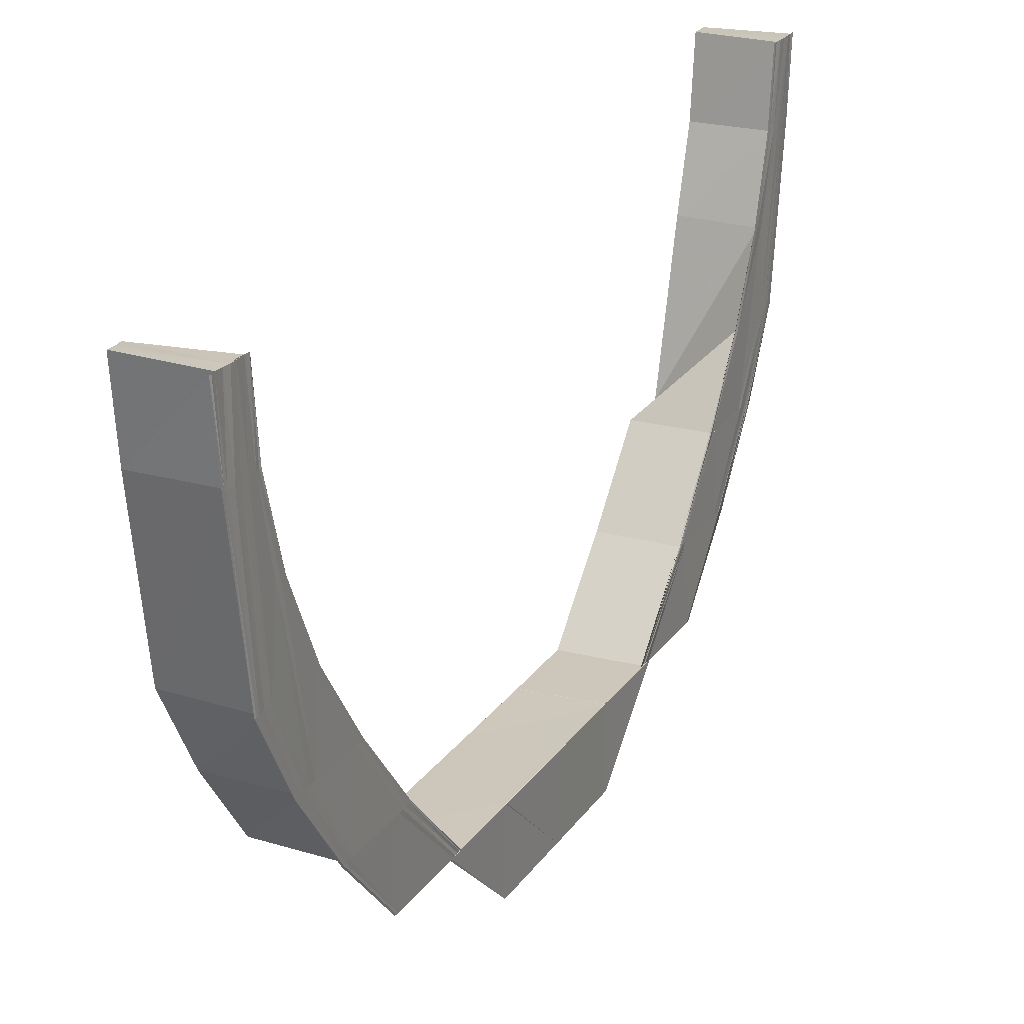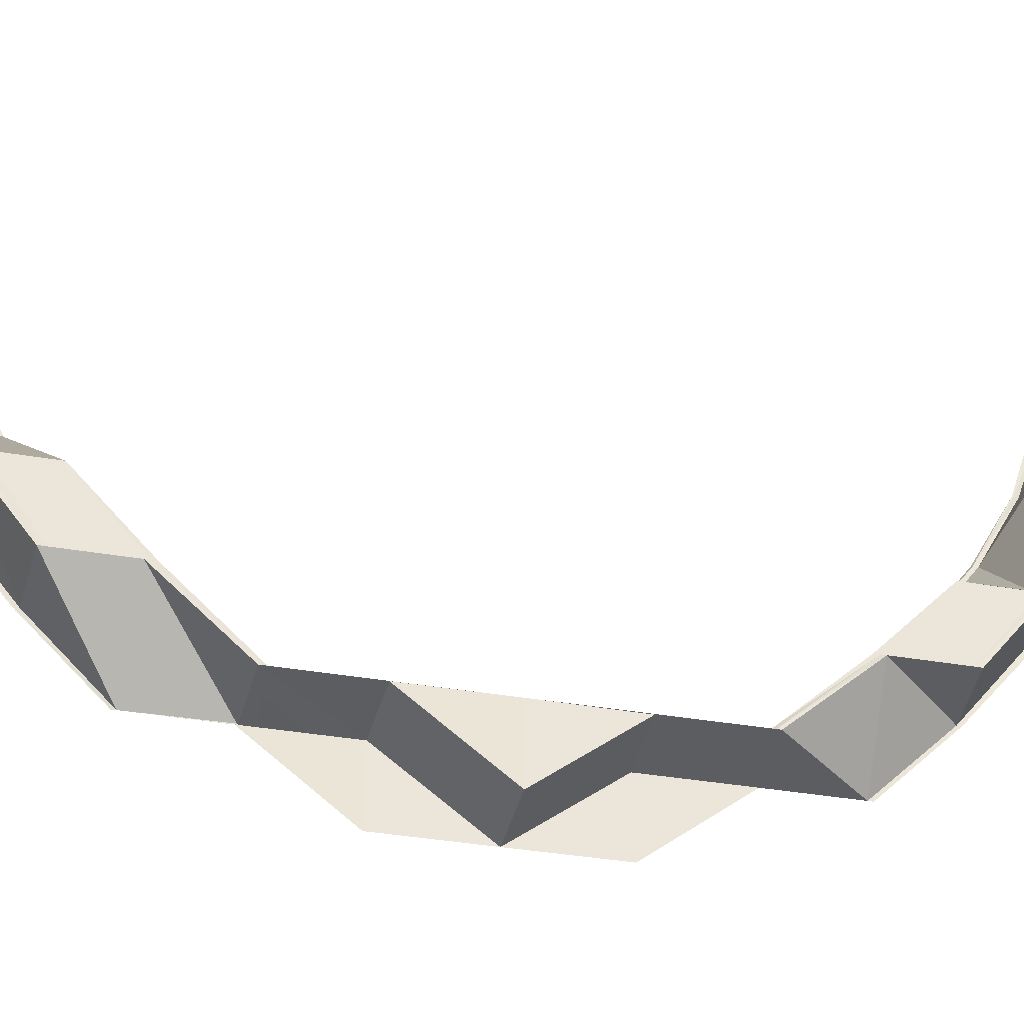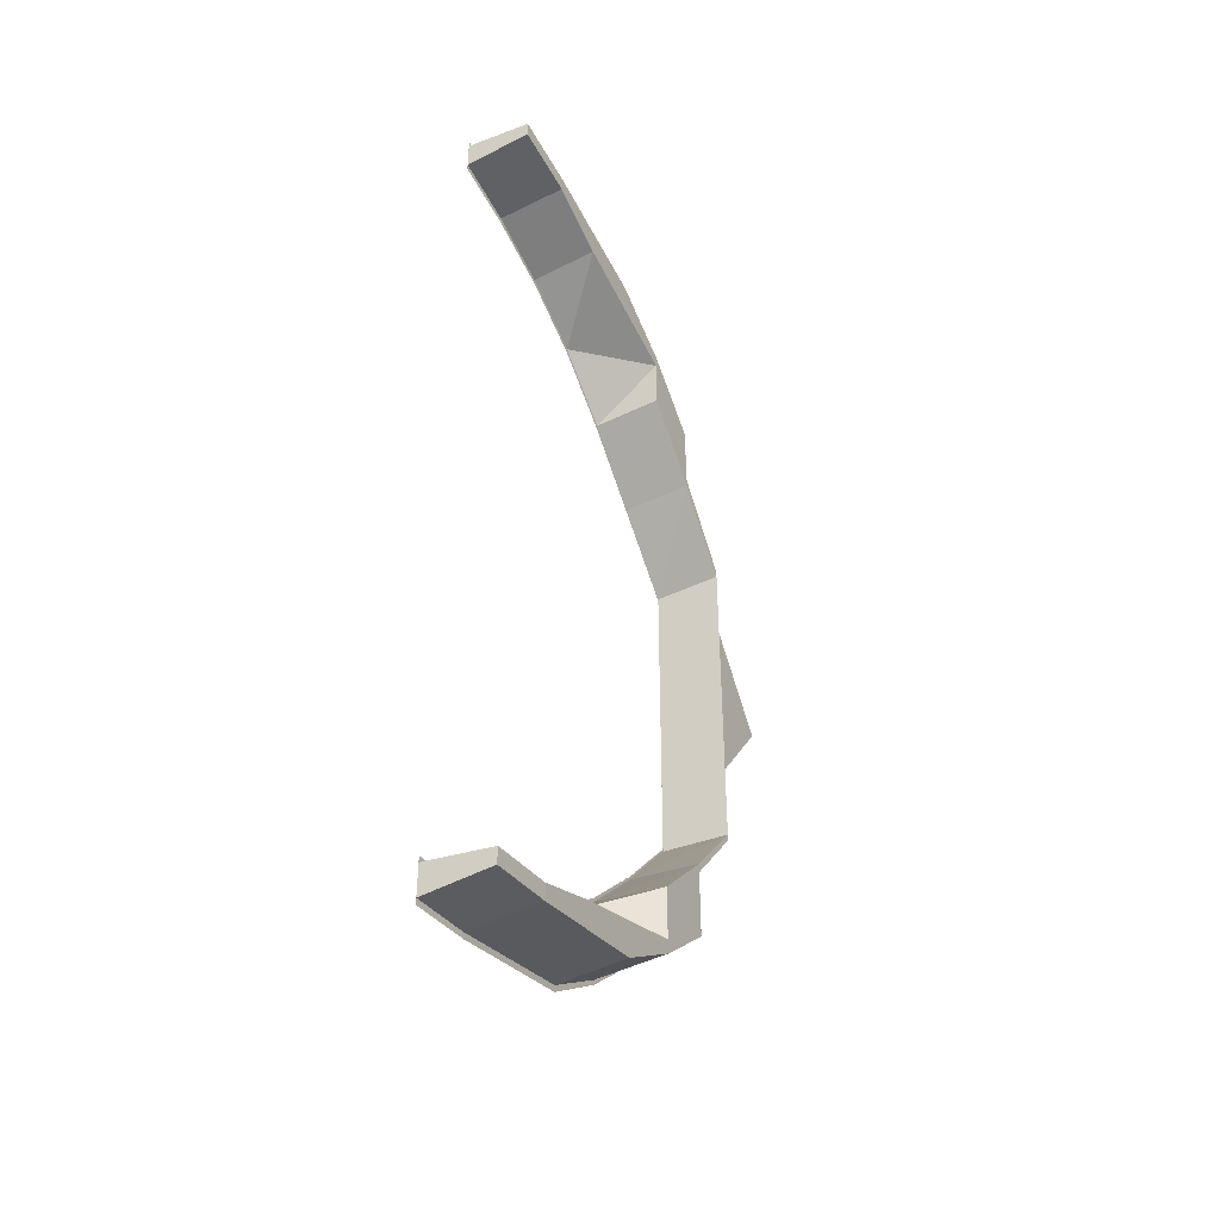
<metadata>
{"format":"obj","ext":"obj","renderer":"f3d","projection":"perspective","resolution":1024,"background":"white","views":[{"elev":21.2,"azim":24.1,"up":"+Y"},{"elev":-37.6,"azim":-102.5,"up":"+Y"},{"elev":-40.5,"azim":-152.2,"up":"+Z"}]}
</metadata>
<code>
o 26964
v 2250 1883 24.11
v 2250 1883 24.11
v 2250 1883 24.11
v 2250 1883 24.11
v 2250 1883 24.11
v 2250 1883 24.11
v 2250 1883 24.11
v 2250 1883 24.11
v 2250 1883 24.12
v 2250 1883 24.11
v 2250 1883 24.11
v 2250 1883 24.11
v 2250 1883 24.11
v 2250 1883 24.11
v 2250 1883 24.12
v 2250 1883 24.11
v 2250 1883 24.12
v 2250 1883 24.12
v 2250 1883 24.12
v 2250 1883 24.12
v 2250 1883 24.11
v 2250 1883 24.12
v 2250 1883 24.12
v 2250 1883 24.12
v 2250 1883 24.13
v 2250 1883 24.12
v 2250 1883 24.12
v 2250 1883 24.12
v 2250 1883 24.12
v 2250 1883 24.13
v 2250 1883 24.13
v 2250 1883 24.12
v 2250 1883 24.14
v 2250 1883 24.13
v 2250 1883 24.13
v 2250 1883 24.13
v 2250 1883 24.13
v 2250 1883 24.14
v 2250 1883 24.14
v 2250 1883 24.13
v 2250 1883 24.14
v 2250 1883 24.14
v 2250 1883 24.15
v 2250 1883 24.15
v 2250 1883 24.14
v 2250 1883 24.15
v 2250 1883 24.16
v 2250 1883 24.16
v 2250 1883 24.15
v 2250 1883 24.14
v 2250 1883 24.15
v 2250 1883 24.15
v 2250 1883 24.14
v 2250 1883 24.15
v 2250 1883 24.14
v 2250 1883 24.13
v 2250 1883 24.14
v 2250 1883 24.15
v 2250 1883 24.14
v 2250 1883 24.14
v 2250 1883 24.14
v 2250 1883 24.13
v 2250 1883 24.13
v 2250 1883 24.13
v 2250 1883 24.13
v 2250 1883 24.13
v 2250 1883 24.12
v 2250 1883 24.13
v 2250 1883 24.13
v 2250 1883 24.13
v 2250 1883 24.12
v 2250 1883 24.12
v 2250 1883 24.12
v 2250 1883 24.12
v 2250 1883 24.12
v 2250 1883 24.12
v 2250 1883 24.12
v 2250 1883 24.13
v 2250 1883 24.12
v 2250 1883 24.12
v 2250 1883 24.13
v 2250 1883 24.13
v 2250 1883 24.12
v 2250 1883 24.11
v 2250 1883 24.11
v 2250 1883 24.11
v 2250 1883 24.12
v 2250 1883 24.11
v 2250 1883 24.12
v 2250 1883 24.13
v 2250 1883 24.14
v 2250 1883 24.14
v 2250 1883 24.15
v 2250 1883 24.13
v 2250 1883 24.13
v 2250 1883 24.12
v 2250 1883 24.12
v 2250 1883 24.11
v 2250 1883 24.11
v 2250 1883 24.12
v 2250 1883 24.12
v 2250 1883 24.12
v 2250 1883 24.12
v 2250 1883 24.12
v 2250 1883 24.11
v 2250 1883 24.11
v 2250 1883 24.11
v 2250 1883 24.12
v 2250 1883 24.12
v 2250 1883 24.11
v 2250 1883 24.11
v 2250 1883 24.11
v 2250 1883 24.11
v 2250 1883 24.11
v 2250 1883 24.11
v 2250 1883 24.11
v 2250 1883 24.11
v 2250 1883 24.12
v 2250 1883 24.13
v 2250 1883 24.12
v 2250 1883 24.12
v 2250 1883 24.12
v 2250 1883 24.12
v 2250 1883 24.12
v 2250 1883 24.12
v 2250 1883 24.11
v 2250 1883 24.11
v 2250 1883 24.12
v 2250 1883 24.12
v 2250 1883 24.12
v 2250 1883 24.11
v 2250 1883 24.11
v 2250 1883 24.11
v 2250 1883 24.11
v 2250 1883 24.12
v 2250 1883 24.12
v 2250 1883 24.12
v 2250 1883 24.12
v 2250 1883 24.12
v 2250 1883 24.12
v 2250 1883 24.12
v 2250 1883 24.12
v 2250 1883 24.12
v 2250 1883 24.12
v 2250 1883 24.12
v 2250 1883 24.12
v 2250 1883 24.12
v 2250 1883 24.13
v 2250 1883 24.12
v 2250 1883 24.12
v 2250 1883 24.12
v 2250 1883 24.13
v 2250 1883 24.13
v 2250 1883 24.12
v 2250 1883 24.13
v 2250 1883 24.13
v 2250 1883 24.13
v 2250 1883 24.13
v 2250 1883 24.13
v 2250 1883 24.13
v 2250 1883 24.13
v 2250 1883 24.14
v 2250 1883 24.13
v 2250 1883 24.13
v 2250 1883 24.13
v 2250 1883 24.14
v 2250 1883 24.15
v 2250 1883 24.14
v 2250 1883 24.14
v 2250 1883 24.14
v 2250 1883 24.13
v 2250 1883 24.13
v 2250 1883 24.13
v 2250 1883 24.15
v 2250 1883 24.14
v 2250 1883 24.15
v 2250 1883 24.15
v 2250 1883 24.14
v 2250 1883 24.14
v 2250 1883 24.14
v 2250 1883 24.13
v 2250 1883 24.15
v 2250 1883 24.14
v 2250 1883 24.14
v 2250 1883 24.15
v 2250 1883 24.15
v 2250 1883 24.16
v 2250 1883 24.16
v 2250 1883 24.18
v 2250 1883 24.18
v 2250 1883 24.18
v 2250 1883 24.19
v 2250 1883 24.16
v 2250 1883 24.16
v 2250 1883 24.18
v 2250 1883 24.19
v 2250 1883 24.18
v 2250 1883 24.19
v 2250 1883 24.19
v 2250 1883 24.2
v 2250 1883 24.2
v 2250 1883 24.2
v 2250 1883 24.21
v 2250 1883 24.22
v 2250 1883 24.21
v 2250 1883 24.16
v 2250 1883 24.16
v 2250 1883 24.16
v 2250 1883 24.15
v 2250 1883 24.16
v 2250 1883 24.15
v 2250 1883 24.15
v 2250 1883 24.2
v 2250 1883 24.21
v 2250 1883 24.21
v 2250 1883 24.2
v 2250 1883 24.21
v 2250 1883 24.22
v 2250 1883 24.22
v 2250 1883 24.2
v 2250 1883 24.21
v 2250 1883 24.22
v 2250 1883 24.23
v 2250 1883 24.22
v 2250 1883 24.22
v 2250 1883 24.21
v 2250 1883 24.22
v 2250 1883 24.2
v 2250 1883 24.23
v 2250 1883 24.19
v 2250 1883 24.2
v 2250 1883 24.19
v 2250 1883 24.19
v 2250 1883 24.19
v 2250 1883 24.2
v 2250 1883 24.19
v 2250 1883 24.18
v 2250 1883 24.2
v 2250 1883 24.19
v 2250 1883 24.2
v 2250 1883 24.19
v 2250 1883 24.19
v 2250 1883 24.2
v 2250 1883 24.19
v 2250 1883 24.19
v 2250 1883 24.2
v 2250 1883 24.19
v 2250 1883 24.2
v 2250 1883 24.21
v 2250 1883 24.21
v 2250 1883 24.2
v 2250 1883 24.21
v 2250 1883 24.2
v 2250 1883 24.21
v 2250 1883 24.2
v 2250 1883 24.2
v 2250 1883 24.21
v 2250 1883 24.22
v 2250 1883 24.22
v 2250 1883 24.22
v 2250 1883 24.21
v 2250 1883 24.21
v 2250 1883 24.21
v 2250 1883 24.21
v 2250 1883 24.2
v 2250 1883 24.2
v 2250 1883 24.2
v 2250 1883 24.21
v 2250 1883 24.21
v 2250 1883 24.2
v 2250 1883 24.22
v 2250 1883 24.21
v 2250 1883 24.21
v 2250 1883 24.21
v 2250 1883 24.22
v 2250 1883 24.22
v 2250 1883 24.21
v 2250 1883 24.22
v 2250 1883 24.22
v 2250 1883 24.22
v 2250 1883 24.23
v 2250 1883 24.22
v 2250 1883 24.22
v 2250 1883 24.22
v 2250 1883 24.22
v 2250 1883 24.23
v 2250 1883 24.22
v 2250 1883 24.23
v 2250 1883 24.23
v 2250 1883 24.23
v 2250 1883 24.23
v 2250 1883 24.23
v 2250 1883 24.22
v 2250 1883 24.23
v 2250 1883 24.23
v 2250 1883 24.23
v 2250 1883 24.23
v 2250 1883 24.22
v 2250 1883 24.23
v 2250 1883 24.23
v 2250 1883 24.23
v 2250 1883 24.24
v 2250 1883 24.23
v 2250 1883 24.24
v 2250 1883 24.23
v 2250 1883 24.24
v 2250 1883 24.23
v 2250 1883 24.23
v 2250 1883 24.23
v 2250 1883 24.23
v 2250 1883 24.23
v 2250 1883 24.23
v 2250 1883 24.24
v 2250 1883 24.23
v 2250 1883 24.23
v 2250 1883 24.23
v 2250 1883 24.23
v 2250 1883 24.24
v 2250 1883 24.23
v 2250 1883 24.24
v 2250 1883 24.24
v 2250 1883 24.24
v 2250 1883 24.24
v 2250 1883 24.23
v 2250 1883 24.24
v 2250 1883 24.24
v 2250 1883 24.23
v 2250 1883 24.24
v 2250 1883 24.23
v 2250 1883 24.23
v 2250 1883 24.23
v 2250 1883 24.23
v 2250 1883 24.23
v 2250 1883 24.24
v 2250 1883 24.23
v 2250 1883 24.23
v 2250 1883 24.23
v 2250 1883 24.23
v 2250 1883 24.23
v 2250 1883 24.23
v 2250 1883 24.23
v 2250 1883 24.23
v 2250 1883 24.24
v 2250 1883 24.24
v 2250 1883 24.24
v 2250 1883 24.23
v 2250 1883 24.24
v 2250 1883 24.24
v 2250 1883 24.24
v 2250 1883 24.24
v 2250 1883 24.24
v 2250 1883 24.24
v 2250 1883 24.24
v 2250 1883 24.23
v 2250 1883 24.24
v 2250 1883 24.23
v 2250 1883 24.23
v 2250 1883 24.22
v 2250 1883 24.24
v 2250 1883 24.24
v 2250 1883 24.24
v 2250 1883 24.24
v 2250 1883 24.24
v 2250 1883 24.24
v 2250 1883 24.24
v 2250 1883 24.24
v 2250 1883 24.24
v 2250 1883 24.24
v 2250 1883 24.24
v 2250 1883 24.24
v 2250 1883 24.24
v 2250 1883 24.24
v 2250 1883 24.24
v 2250 1883 24.23
v 2250 1883 24.23
v 2250 1883 24.23
v 2250 1883 24.23
v 2250 1883 24.24
v 2250 1883 24.24
v 2250 1883 24.23
v 2250 1883 24.23
v 2250 1883 24.22
v 2250 1883 24.22
v 2250 1883 24.22
v 2250 1883 24.23
v 2250 1883 24.23
v 2250 1883 24.22
v 2250 1883 24.23
v 2250 1883 24.22
v 2250 1883 24.23
v 2250 1883 24.23
v 2250 1883 24.23
v 2250 1883 24.23
v 2250 1883 24.23
v 2250 1883 24.22
v 2250 1883 24.21
v 2250 1883 24.23
v 2250 1883 24.23
v 2250 1883 24.23
v 2250 1883 24.23
v 2250 1883 24.23
v 2250 1883 24.22
v 2250 1883 24.22
v 2250 1883 24.22
v 2250 1883 24.23
v 2250 1883 24.22
v 2250 1883 24.23
v 2250 1883 24.22
v 2250 1883 24.22
v 2250 1883 24.22
v 2250 1883 24.11
v 2250 1883 24.11
v 2250 1883 24.11
v 2250 1883 24.11
v 2250 1883 24.11
v 2250 1883 24.11
v 2250 1883 24.11
v 2250 1883 24.11
v 2250 1883 24.11
v 2250 1883 24.11
v 2250 1883 24.11
v 2250 1883 24.11
v 2250 1883 24.12
v 2250 1883 24.11
v 2250 1883 24.12
v 2250 1883 24.11
v 2250 1883 24.12
v 2250 1883 24.12
v 2250 1883 24.12
v 2250 1883 24.12
v 2250 1883 24.12
v 2250 1883 24.12
v 2250 1883 24.13
v 2250 1883 24.12
v 2250 1883 24.12
v 2250 1883 24.12
v 2250 1883 24.12
v 2250 1883 24.12
v 2250 1883 24.12
v 2250 1883 24.12
v 2250 1883 24.12
v 2250 1883 24.12
v 2250 1883 24.12
v 2250 1883 24.12
v 2250 1883 24.12
v 2250 1883 24.12
v 2250 1883 24.12
v 2250 1883 24.12
v 2250 1883 24.12
v 2250 1883 24.12
v 2250 1883 24.12
v 2250 1883 24.13
v 2250 1883 24.13
v 2250 1883 24.13
v 2250 1883 24.13
v 2250 1883 24.12
v 2250 1883 24.12
v 2250 1883 24.12
v 2250 1883 24.12
v 2250 1883 24.13
v 2250 1883 24.13
v 2250 1883 24.14
v 2250 1883 24.13
v 2250 1883 24.13
v 2250 1883 24.14
v 2250 1883 24.15
v 2250 1883 24.13
v 2250 1883 24.13
v 2250 1883 24.13
v 2250 1883 24.13
v 2250 1883 24.13
v 2250 1883 24.14
v 2250 1883 24.13
v 2250 1883 24.15
v 2250 1883 24.15
v 2250 1883 24.16
v 2250 1883 24.18
v 2250 1883 24.16
v 2250 1883 24.16
v 2250 1883 24.16
v 2250 1883 24.18
v 2250 1883 24.18
v 2250 1883 24.16
v 2250 1883 24.19
v 2250 1883 24.19
v 2250 1883 24.19
v 2250 1883 24.19
v 2250 1883 24.16
v 2250 1883 24.19
v 2250 1883 24.18
v 2250 1883 24.16
v 2250 1883 24.21
v 2250 1883 24.2
v 2250 1883 24.22
v 2250 1883 24.22
v 2250 1883 24.21
v 2250 1883 24.21
v 2250 1883 24.22
v 2250 1883 24.21
v 2250 1883 24.21
v 2250 1883 24.2
v 2250 1883 24.21
v 2250 1883 24.21
v 2250 1883 24.21
v 2250 1883 24.2
v 2250 1883 24.2
v 2250 1883 24.2
v 2250 1883 24.21
v 2250 1883 24.22
v 2250 1883 24.21
v 2250 1883 24.21
v 2250 1883 24.22
v 2250 1883 24.21
v 2250 1883 24.22
v 2250 1883 24.23
v 2250 1883 24.23
v 2250 1883 24.23
v 2250 1883 24.22
v 2250 1883 24.22
v 2250 1883 24.22
v 2250 1883 24.22
v 2250 1883 24.23
v 2250 1883 24.23
v 2250 1883 24.23
v 2250 1883 24.24
v 2250 1883 24.24
v 2250 1883 24.24
v 2250 1883 24.24
v 2250 1883 24.24
v 2250 1883 24.24
v 2250 1883 24.24
v 2250 1883 24.24
v 2250 1883 24.24
v 2250 1883 24.24
v 2250 1883 24.24
v 2250 1883 24.24
v 2250 1883 24.24
v 2250 1883 24.24
v 2250 1883 24.24
v 2250 1883 24.24
v 2250 1883 24.24
v 2250 1883 24.24
v 2250 1883 24.24
v 2250 1883 24.24
v 2250 1883 24.24
v 2250 1883 24.23
v 2250 1883 24.23
v 2250 1883 24.23
v 2250 1883 24.24
v 2250 1883 24.23
f 1 2 3
f 2 4 5
f 6 4 5
f 7 6 3
f 7 6 8
f 6 9 10
f 11 9 12
f 13 14 12
f 14 15 16
f 9 15 16
f 9 17 18
f 19 17 20
f 21 22 20
f 22 23 24
f 17 23 24
f 17 25 26
f 27 25 28
f 29 30 28
f 30 31 32
f 25 31 32
f 25 33 34
f 35 33 36
f 37 38 36
f 33 39 40
f 38 39 40
f 41 42 34
f 41 43 42
f 43 44 45
f 46 47 43
f 47 48 49
f 50 51 41
f 52 51 50
f 53 52 50
f 54 52 53
f 50 55 56
f 57 54 53
f 58 54 57
f 59 60 56
f 59 61 62
f 63 59 64
f 63 59 65
f 66 56 67
f 68 69 67
f 68 70 71
f 72 68 73
f 72 68 74
f 75 67 76
f 75 66 77
f 78 66 75
f 77 79 80
f 81 82 79
f 83 80 84
f 85 84 86
f 87 75 83
f 88 87 85
f 89 75 87
f 89 78 75
f 90 78 89
f 90 57 78
f 91 57 90
f 92 93 91
f 94 92 95
f 96 89 87
f 97 89 96
f 96 87 88
f 87 76 98
f 88 98 99
f 100 101 76
f 102 103 98
f 100 104 105
f 102 106 107
f 108 100 109
f 108 100 110
f 111 102 112
f 111 102 113
f 114 88 115
f 116 88 114
f 116 96 88
f 117 116 114
f 118 96 116
f 118 97 96
f 119 97 118
f 120 118 116
f 120 116 117
f 121 118 120
f 122 123 121
f 124 122 125
f 125 120 126
f 126 120 117
f 127 124 128
f 129 130 126
f 131 129 117
f 132 131 117
f 133 132 117
f 134 133 117
f 130 135 120
f 136 130 137
f 138 139 137
f 130 140 141
f 139 140 141
f 142 135 143
f 144 145 143
f 145 146 147
f 135 146 147
f 135 148 118
f 149 148 150
f 151 152 150
f 152 153 154
f 148 153 154
f 148 155 97
f 156 155 157
f 158 159 157
f 159 160 161
f 155 160 161
f 155 162 90
f 163 162 164
f 165 166 164
f 162 167 57
f 168 167 169
f 162 170 171
f 172 170 165
f 172 170 173
f 167 174 175
f 176 174 175
f 177 176 166
f 178 177 179
f 170 180 181
f 177 182 183
f 184 183 181
f 185 186 183
f 185 187 58
f 187 188 58
f 187 189 188
f 189 190 188
f 191 192 189
f 193 191 194
f 195 189 194
f 189 196 190
f 197 198 195
f 196 199 190
f 196 200 199
f 200 201 199
f 202 203 201
f 203 204 205
f 206 197 207
f 206 208 209
f 210 207 211
f 212 206 211
f 213 214 200
f 214 215 216
f 217 214 213
f 218 219 215
f 220 217 213
f 221 217 220
f 222 223 218
f 224 225 217
f 226 227 217
f 228 226 220
f 227 229 225
f 198 228 230
f 231 220 230
f 232 228 233
f 234 235 233
f 232 236 237
f 235 238 239
f 231 240 239
f 241 242 237
f 241 243 244
f 241 243 245
f 243 246 247
f 248 249 231
f 250 249 248
f 251 250 248
f 249 252 253
f 254 250 251
f 255 254 251
f 205 254 255
f 256 257 255
f 258 259 252
f 258 260 261
f 262 258 263
f 262 258 264
f 265 257 266
f 267 268 266
f 268 269 270
f 257 269 270
f 257 271 254
f 272 271 273
f 274 275 273
f 275 276 277
f 271 276 277
f 254 278 250
f 279 278 254
f 278 280 250
f 271 281 278
f 282 281 283
f 284 285 283
f 285 286 287
f 281 286 287
f 278 288 280
f 289 288 278
f 281 290 288
f 291 290 292
f 293 294 292
f 294 295 296
f 290 295 296
f 288 297 280
f 280 297 298
f 249 298 221
f 288 299 297
f 300 299 288
f 301 302 300
f 290 303 299
f 302 304 305
f 305 306 299
f 307 303 308
f 309 310 308
f 310 311 312
f 303 311 312
f 303 313 306
f 314 313 315
f 316 317 315
f 317 318 319
f 313 318 319
f 320 321 306
f 306 321 322
f 321 323 322
f 304 313 323
f 306 322 324
f 299 306 324
f 299 324 297
f 325 304 323
f 304 326 327
f 328 326 327
f 328 329 330
f 331 328 332
f 331 328 333
f 334 327 335
f 336 337 335
f 336 338 339
f 340 336 341
f 340 336 342
f 343 344 334
f 343 345 346
f 325 347 345
f 348 325 343
f 348 325 323
f 349 348 343
f 350 348 323
f 350 351 352
f 353 352 354
f 355 354 356
f 357 356 358
f 359 350 360
f 361 362 360
f 362 363 364
f 350 363 364
f 365 350 366
f 367 365 368
f 369 370 368
f 370 371 372
f 365 371 372
f 373 365 374
f 375 373 376
f 377 378 376
f 378 379 380
f 373 379 380
f 229 373 381
f 382 229 383
f 384 385 383
f 229 386 387
f 385 386 387
f 381 388 218
f 218 388 389
f 223 390 388
f 390 349 391
f 374 391 388
f 388 391 392
f 389 392 279
f 366 343 391
f 391 343 393
f 391 393 392
f 392 393 289
f 393 335 394
f 392 394 395
f 389 395 396
f 397 398 394
f 399 400 395
f 397 401 402
f 399 403 404
f 405 397 406
f 405 397 407
f 408 399 409
f 408 399 410
f 411 412 413
f 411 412 414
f 412 415 416
f 412 417 99
f 418 419 420
f 420 421 422
f 419 423 421
f 10 421 424
f 421 425 426
f 423 427 428
f 18 428 421
f 428 429 425
f 421 428 430
f 431 432 429
f 427 433 431
f 26 431 428
f 428 431 434
f 430 435 436
f 434 437 435
f 438 439 436
f 438 440 441
f 442 443 435
f 444 438 445
f 444 438 128
f 442 446 447
f 448 442 449
f 448 442 450
f 451 452 437
f 453 454 437
f 453 455 456
f 457 453 458
f 457 453 459
f 460 181 452
f 451 460 119
f 461 460 451
f 431 461 451
f 34 461 431
f 461 462 460
f 463 464 452
f 465 466 462
f 463 467 468
f 469 463 470
f 469 463 471
f 462 472 473
f 474 475 472
f 211 474 462
f 462 474 184
f 476 477 478
f 479 477 480
f 481 482 483
f 484 485 482
f 486 487 481
f 190 486 481
f 190 481 488
f 487 489 490
f 488 490 491
f 492 396 493
f 494 495 396
f 496 497 493
f 494 498 499
f 496 500 501
f 502 494 503
f 502 494 504
f 505 496 506
f 505 496 507
f 508 509 510
f 511 227 510
f 509 512 513
f 227 512 513
f 298 514 252
f 515 516 514
f 515 517 518
f 519 515 520
f 519 515 521
f 298 522 224
f 297 522 298
f 297 324 522
f 522 523 514
f 324 524 522
f 522 524 357
f 324 322 524
f 524 525 523
f 526 527 523
f 322 528 524
f 524 528 355
f 322 323 528
f 323 529 528
f 528 529 353
f 528 530 525
f 529 531 530
f 532 533 525
f 532 534 535
f 536 537 530
f 538 532 539
f 538 532 540
f 536 541 542
f 543 536 544
f 543 536 545
f 546 526 547
f 546 526 548
f 526 549 550

</code>
